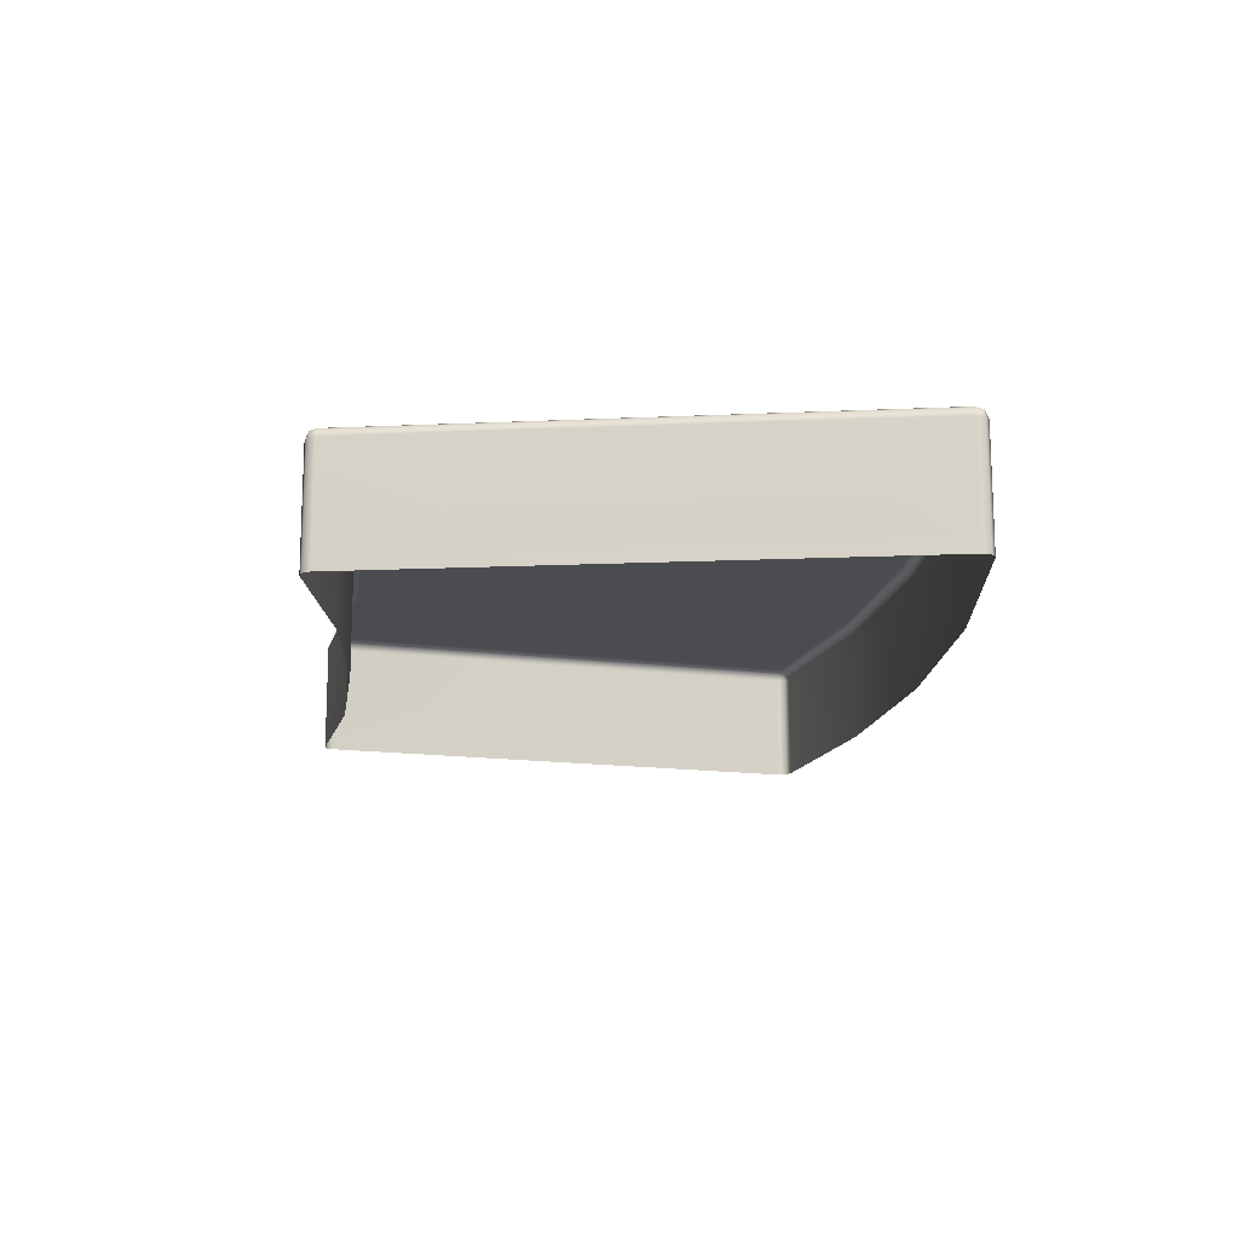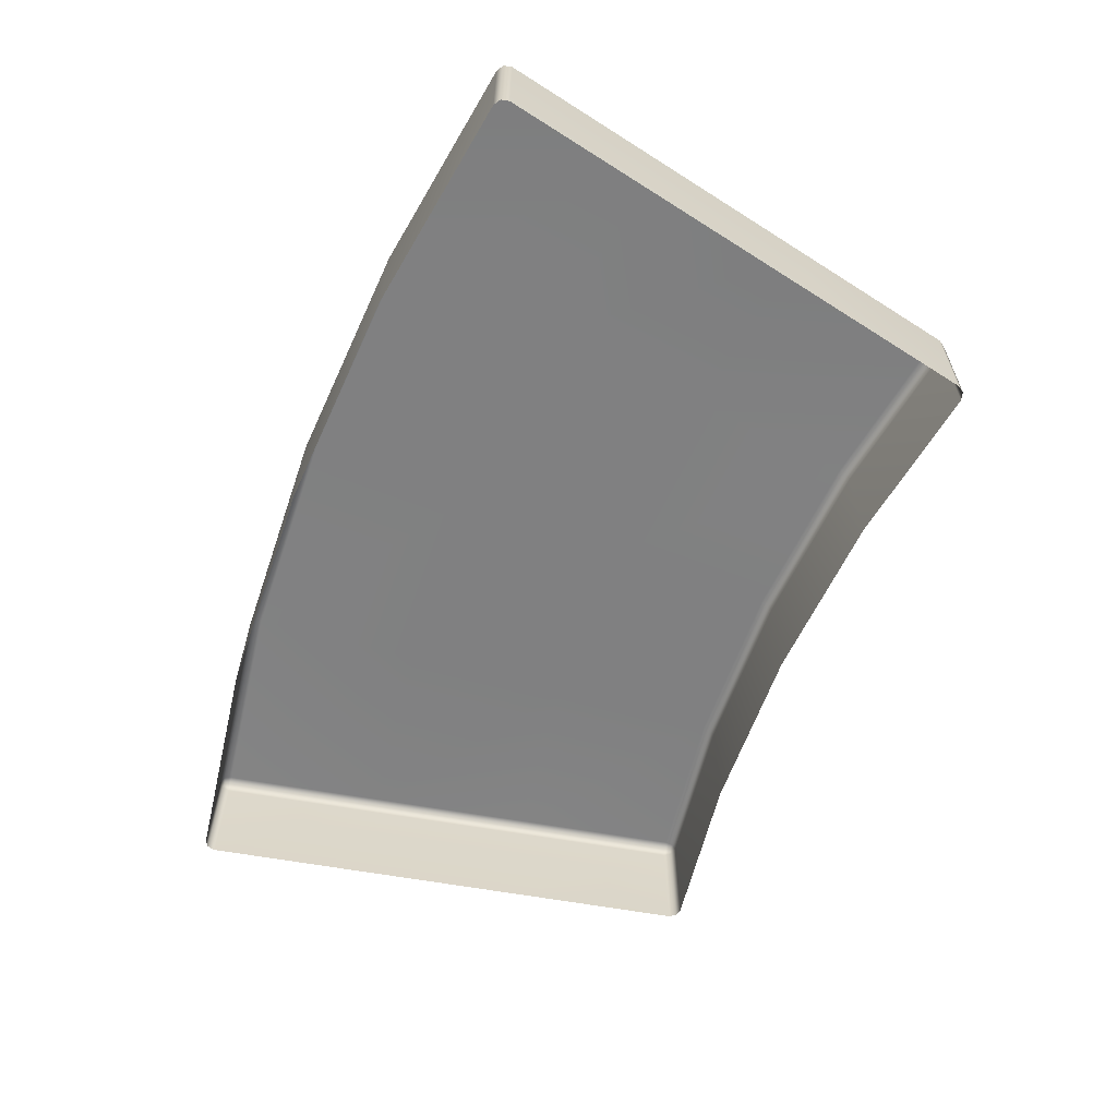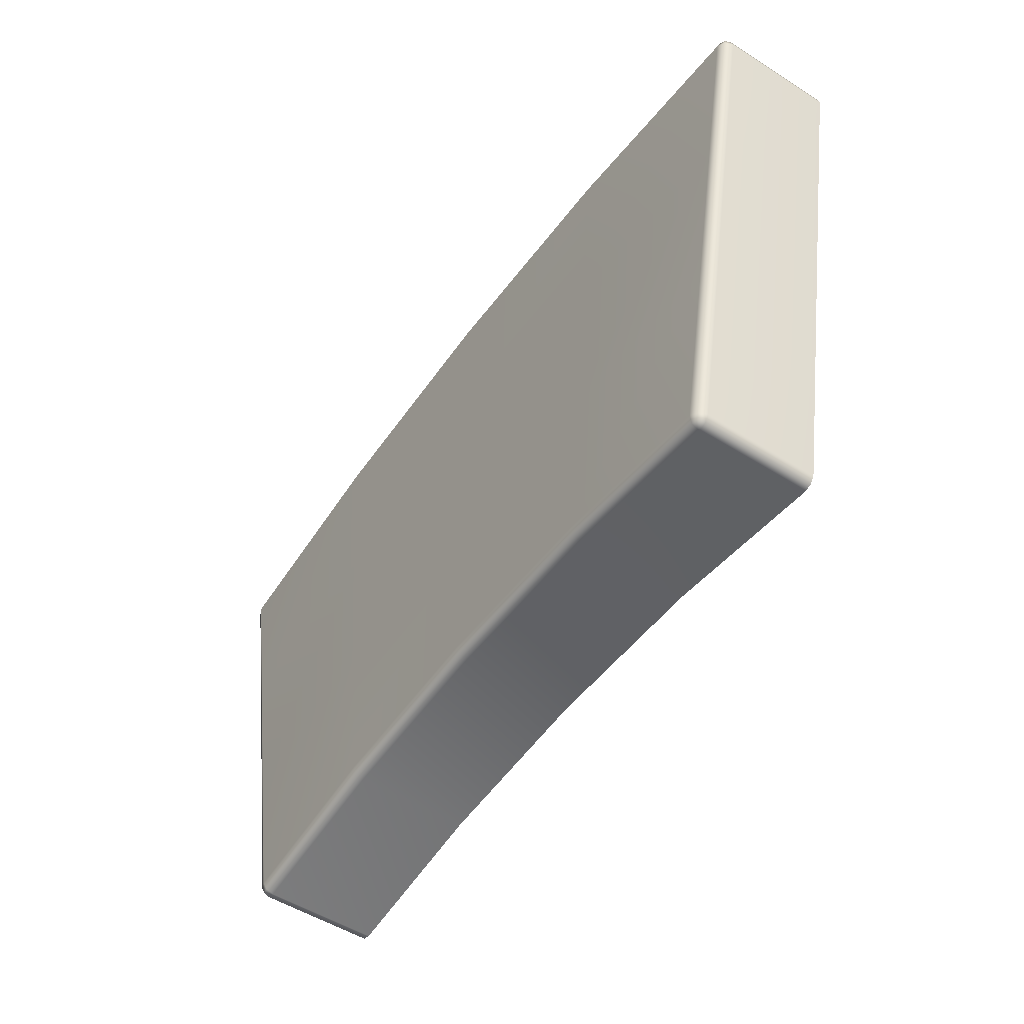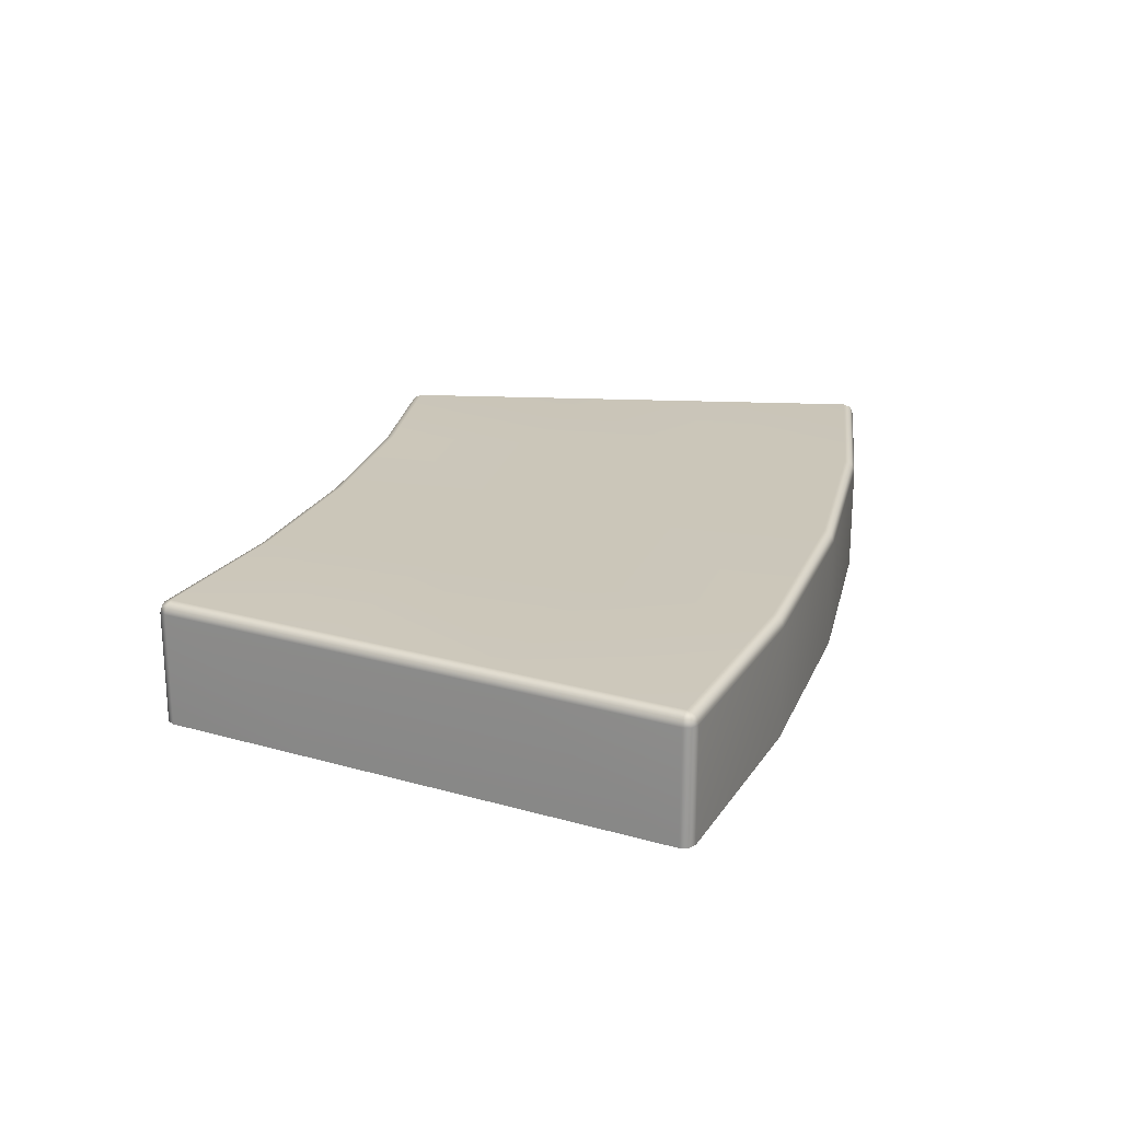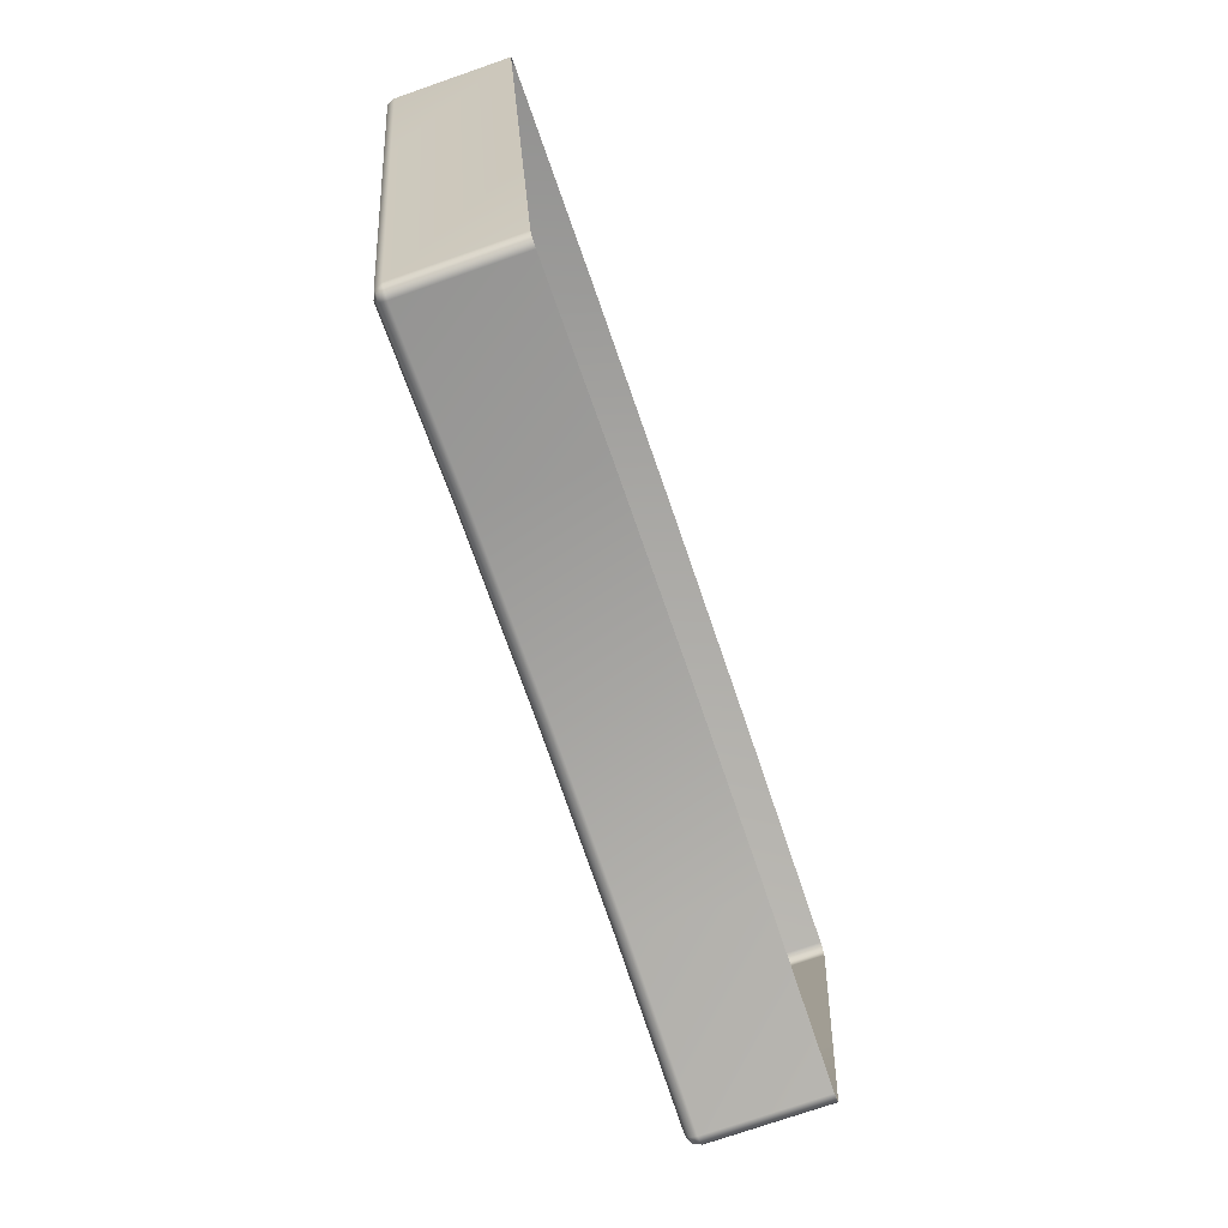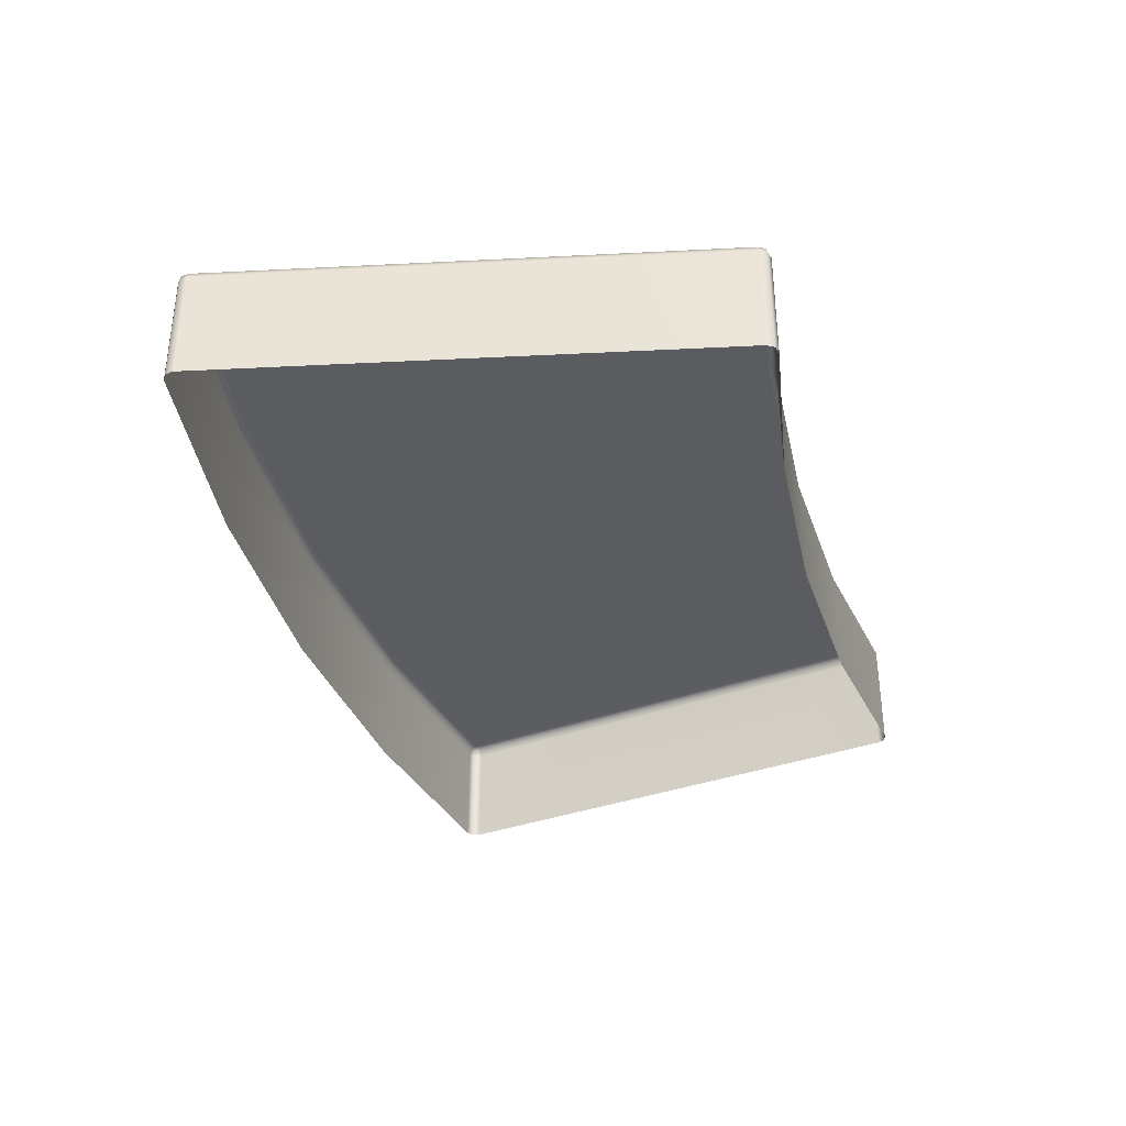
<metadata>
{"format":"obj","ext":"obj","renderer":"f3d","projection":"perspective","resolution":1024,"background":"white","views":[{"elev":-14.6,"azim":-95.7,"up":"+Y"},{"elev":-60.4,"azim":68.2,"up":"+Y"},{"elev":-51.6,"azim":-124.5,"up":"+Z"},{"elev":21.2,"azim":-74.3,"up":"+Y"},{"elev":-74.6,"azim":-70.9,"up":"+Z"},{"elev":-34.8,"azim":105.1,"up":"+Y"}]}
</metadata>
<code>
g ENV_SY01_BBA_OuterRing_Vinyl_MO
v -3.859 2.736 19.58
v -3.859 1.514 19.58
v -3.769 1.514 19.55
v -3.769 2.736 19.55
v -1.953 1.514 19.82
v -3.775 2.82 19.59
v -3.846 2.804 19.59
v -1.953 2.733 19.82
v 4.911e-05 1.514 19.92
v -1.956 2.819 19.86
v 4.911e-05 2.733 19.92
v 1.952 1.514 19.82
v -3.875 2.82 19.66
v -3.859 2.736 19.58
v 4.911e-05 2.819 19.96
v -3.909 2.736 19.65
v -3.859 1.514 19.58
v -3.909 1.514 19.65
v -4.279 1.514 21.51
v -4.279 2.734 21.51
v -4.648 1.514 23.37
v -4.648 2.732 23.37
v -5.017 1.514 25.22
v -4.244 2.819 21.52
v -3.79 2.854 19.67
v -1.965 2.854 19.94
v -4.159 2.854 21.53
v -4.613 2.818 23.37
v -5.017 2.73 25.22
v 4.911e-05 2.854 20.04
v -2.15 2.854 21.83
v -4.998 2.73 25.32
v -4.998 1.514 25.32
v -4.983 2.818 25.23
v -4.98 2.802 25.3
v -4.529 2.854 23.39
v -4.913 2.818 25.33
v -4.998 2.73 25.32
v -4.898 2.854 25.25
v -2.336 2.854 23.71
v 4.911e-05 2.854 21.93
v -4.919 2.73 25.36
v -4.998 1.514 25.32
v -4.919 1.514 25.36
v -2.533 2.733 25.72
v -2.533 1.514 25.72
v -2.53 2.819 25.68
v 4.911e-05 2.733 25.84
v 4.911e-05 1.514 25.84
v -2.521 2.854 25.6
v 2.533 2.733 25.72
v 2.533 1.514 25.72
v 4.911e-05 2.819 25.81
v 4.911e-05 2.854 23.83
v 4.919 2.73 25.36
v 4.919 1.514 25.36
v 2.53 2.819 25.68
v 4.911e-05 2.854 25.72
v 4.998 2.73 25.32
v 4.998 1.514 25.32
v 4.913 2.818 25.33
v 4.98 2.802 25.3
v 2.521 2.854 25.6
v 2.336 2.854 23.71
v 2.15 2.854 21.83
v 4.983 2.818 25.23
v 4.998 2.73 25.32
v 4.898 2.854 25.25
v 4.529 2.854 23.39
v 1.965 2.854 19.94
v 4.159 2.854 21.53
v 4.613 2.818 23.37
v 5.017 2.73 25.22
v 4.998 1.514 25.32
v 5.017 1.514 25.22
v 4.648 1.514 23.37
v 4.648 2.732 23.37
v 4.279 1.514 21.51
v 4.279 2.734 21.51
v 3.909 1.514 19.65
v 4.244 2.819 21.52
v 3.909 2.736 19.65
v 3.875 2.82 19.66
v 3.859 2.736 19.58
v 3.859 1.514 19.58
v 3.846 2.804 19.59
v 3.79 2.854 19.67
v 3.775 2.82 19.59
v 3.859 2.736 19.58
v 1.956 2.819 19.86
v 1.952 2.733 19.82
v 3.77 2.736 19.55
v 3.859 1.514 19.58
v 3.77 1.514 19.55
g ENV_SY01_BBA_OuterRing_Vinyl_MO_0
f 3 2 1
f 4 3 1
f 3 4 5
f 4 1 6
f 1 7 6
f 4 8 5
f 5 8 9
f 4 6 10
f 8 4 10
f 8 11 9
f 9 11 12
f 6 7 13
f 13 7 14
f 10 15 8
f 15 11 8
f 16 13 14
f 14 17 16
f 17 18 16
f 18 19 16
f 19 20 16
f 16 20 13
f 19 21 20
f 21 22 20
f 21 23 22
f 20 24 13
f 20 22 24
f 13 24 25
f 25 6 13
f 6 25 26
f 10 6 26
f 24 27 25
f 26 25 27
f 22 28 24
f 24 28 27
f 23 29 22
f 22 29 28
f 26 30 10
f 30 15 10
f 31 26 27
f 30 26 31
f 29 23 32
f 23 33 32
f 29 32 34
f 29 34 28
f 32 35 34
f 28 36 27
f 31 27 36
f 28 34 36
f 34 35 37
f 37 35 38
f 34 39 36
f 39 34 37
f 40 31 36
f 40 36 39
f 41 30 31
f 41 31 40
f 42 37 38
f 38 43 42
f 43 44 42
f 42 44 45
f 37 42 45
f 44 46 45
f 39 37 47
f 47 37 45
f 45 46 48
f 47 45 48
f 46 49 48
f 50 40 39
f 50 39 47
f 48 49 51
f 49 52 51
f 53 47 48
f 50 47 53
f 53 48 51
f 54 40 50
f 54 41 40
f 51 52 55
f 52 56 55
f 57 53 51
f 51 55 57
f 58 50 53
f 58 54 50
f 58 53 57
f 55 56 59
f 56 60 59
f 55 59 61
f 55 61 57
f 59 62 61
f 63 58 57
f 57 61 63
f 64 54 58
f 63 64 58
f 65 41 54
f 64 65 54
f 61 62 66
f 66 62 67
f 61 68 63
f 68 61 66
f 69 64 63
f 68 69 63
f 65 70 41
f 70 30 41
f 30 70 15
f 71 65 64
f 69 71 64
f 69 68 72
f 68 66 72
f 73 66 67
f 67 74 73
f 74 75 73
f 73 75 76
f 66 73 77
f 77 73 76
f 72 66 77
f 77 76 78
f 79 77 78
f 72 77 79
f 79 78 80
f 69 72 81
f 81 72 79
f 71 69 81
f 82 79 80
f 81 79 82
f 71 81 83
f 83 81 82
f 82 80 84
f 82 84 83
f 80 85 84
f 84 86 83
f 87 71 83
f 71 87 65
f 87 70 65
f 83 86 88
f 87 83 88
f 88 86 89
f 70 87 90
f 87 88 90
f 70 90 15
f 15 90 11
f 90 91 11
f 90 88 91
f 11 91 12
f 92 88 89
f 88 92 91
f 12 91 92
f 89 93 92
f 94 12 92
f 93 94 92

</code>
